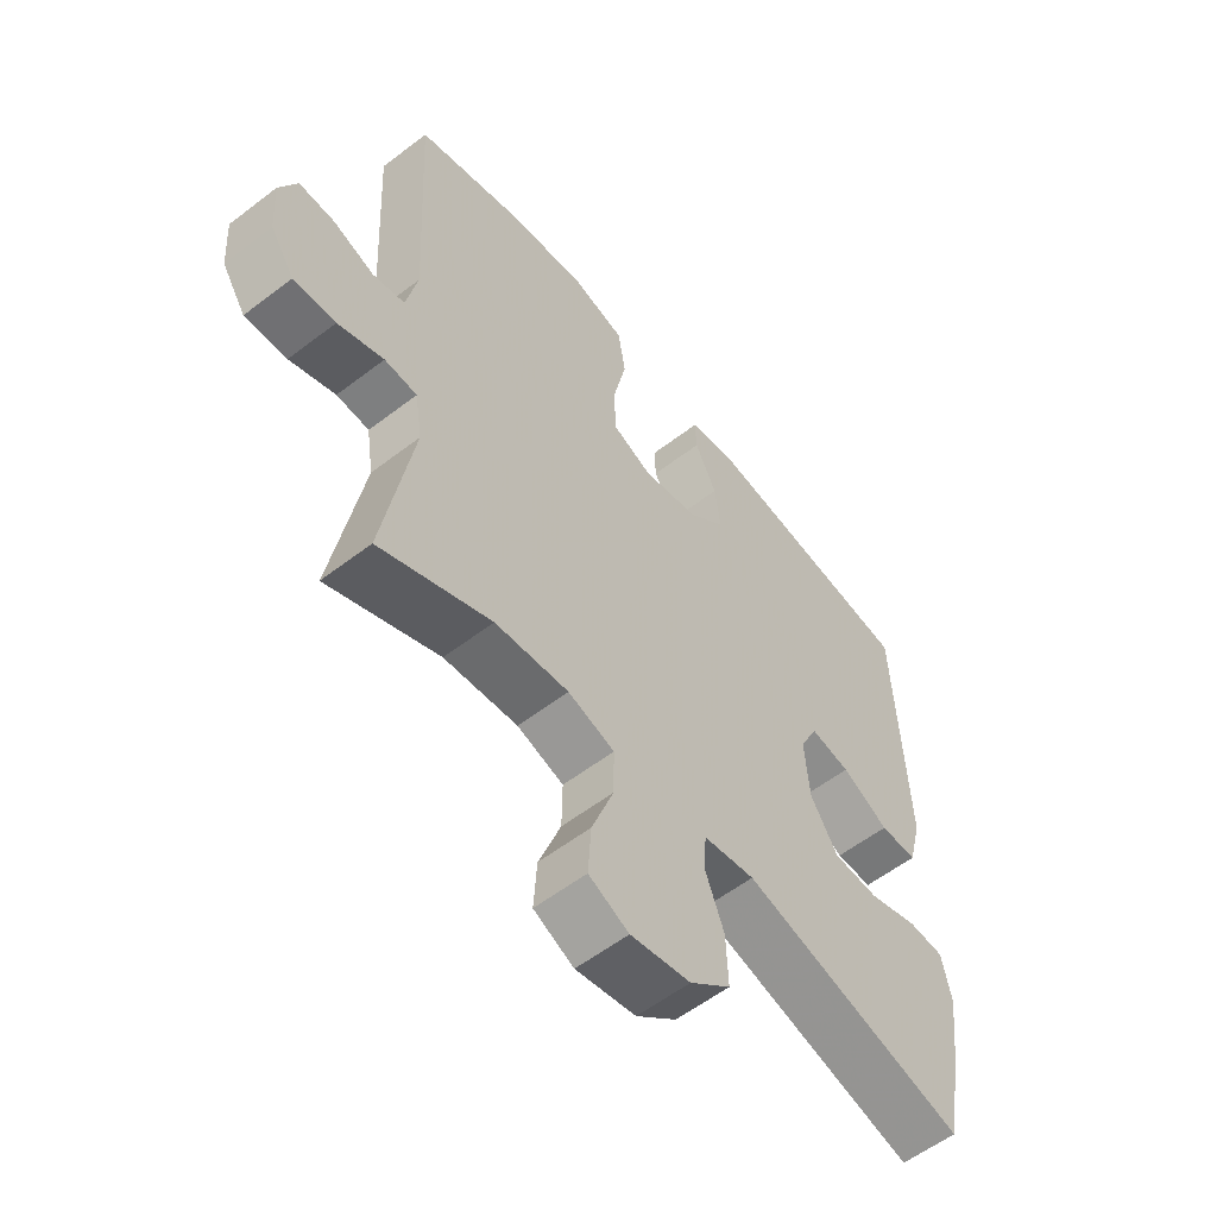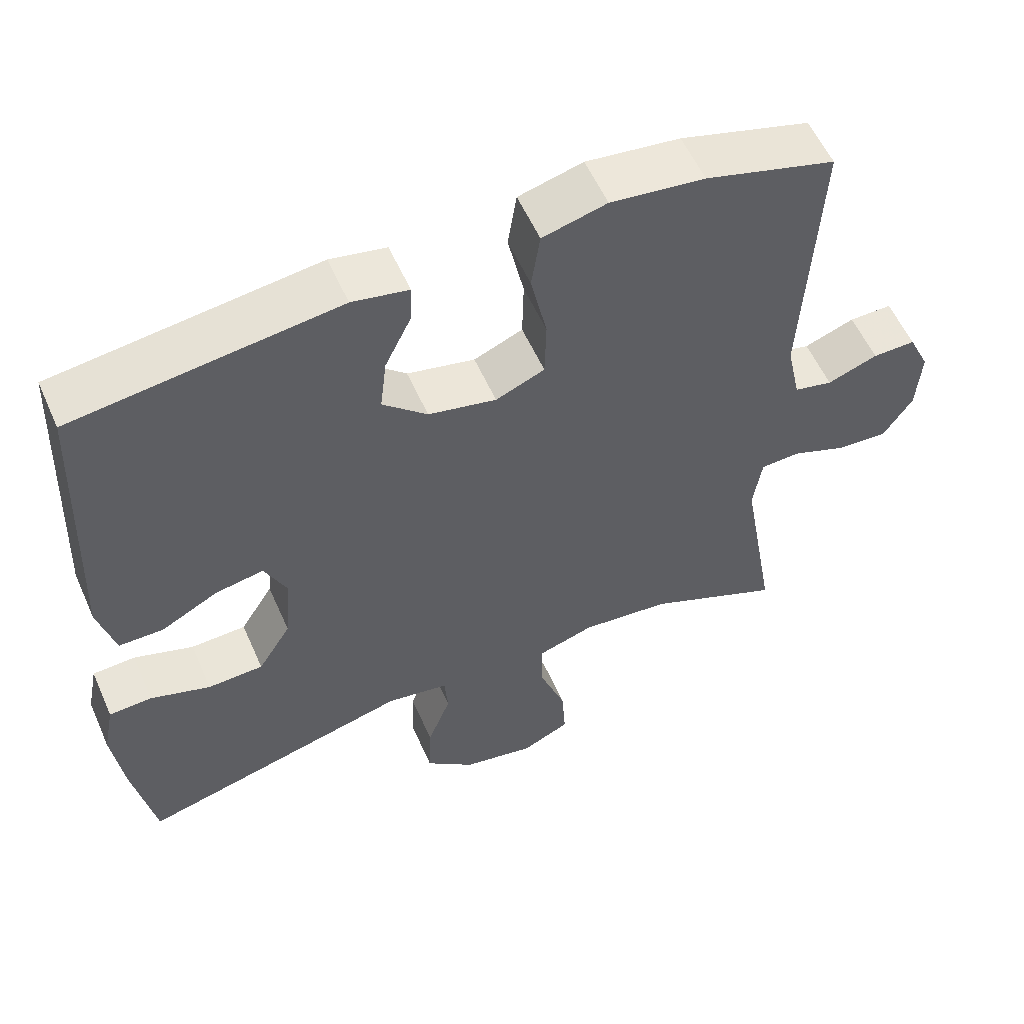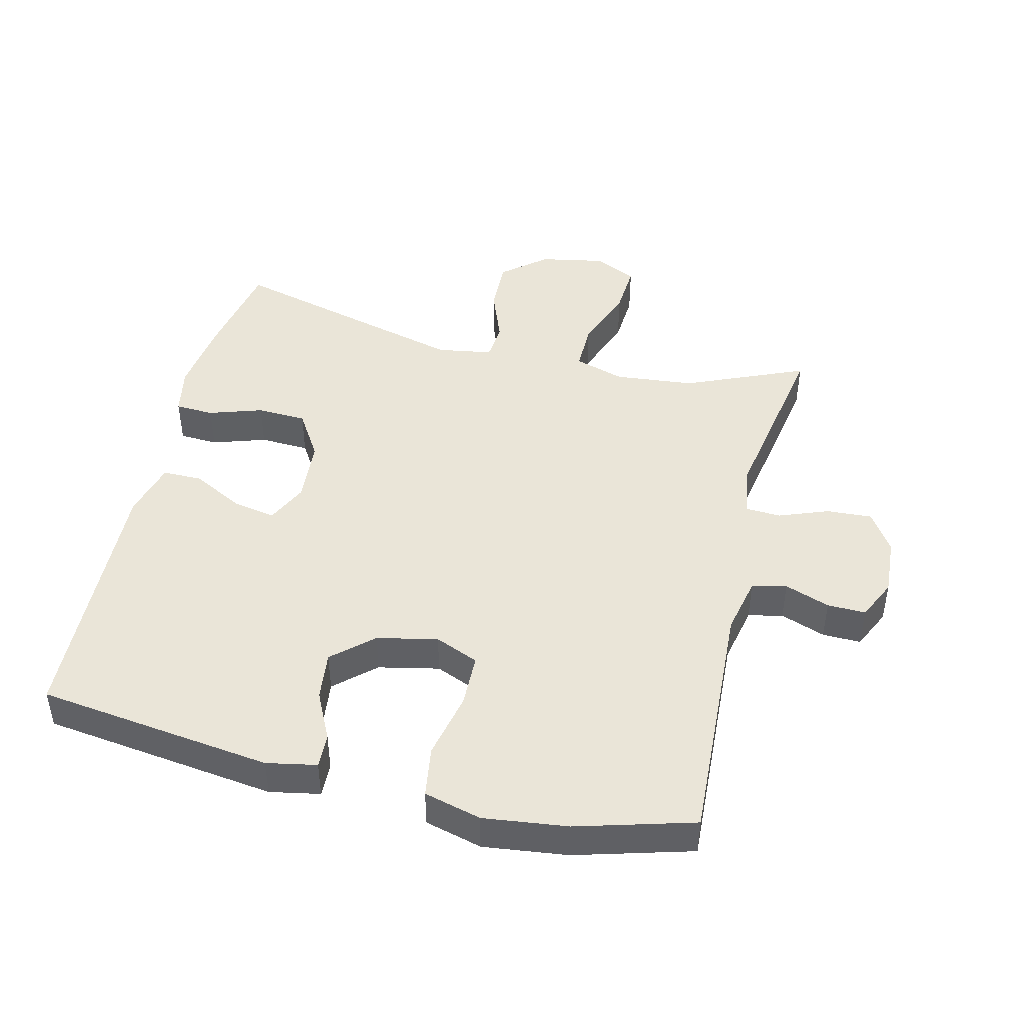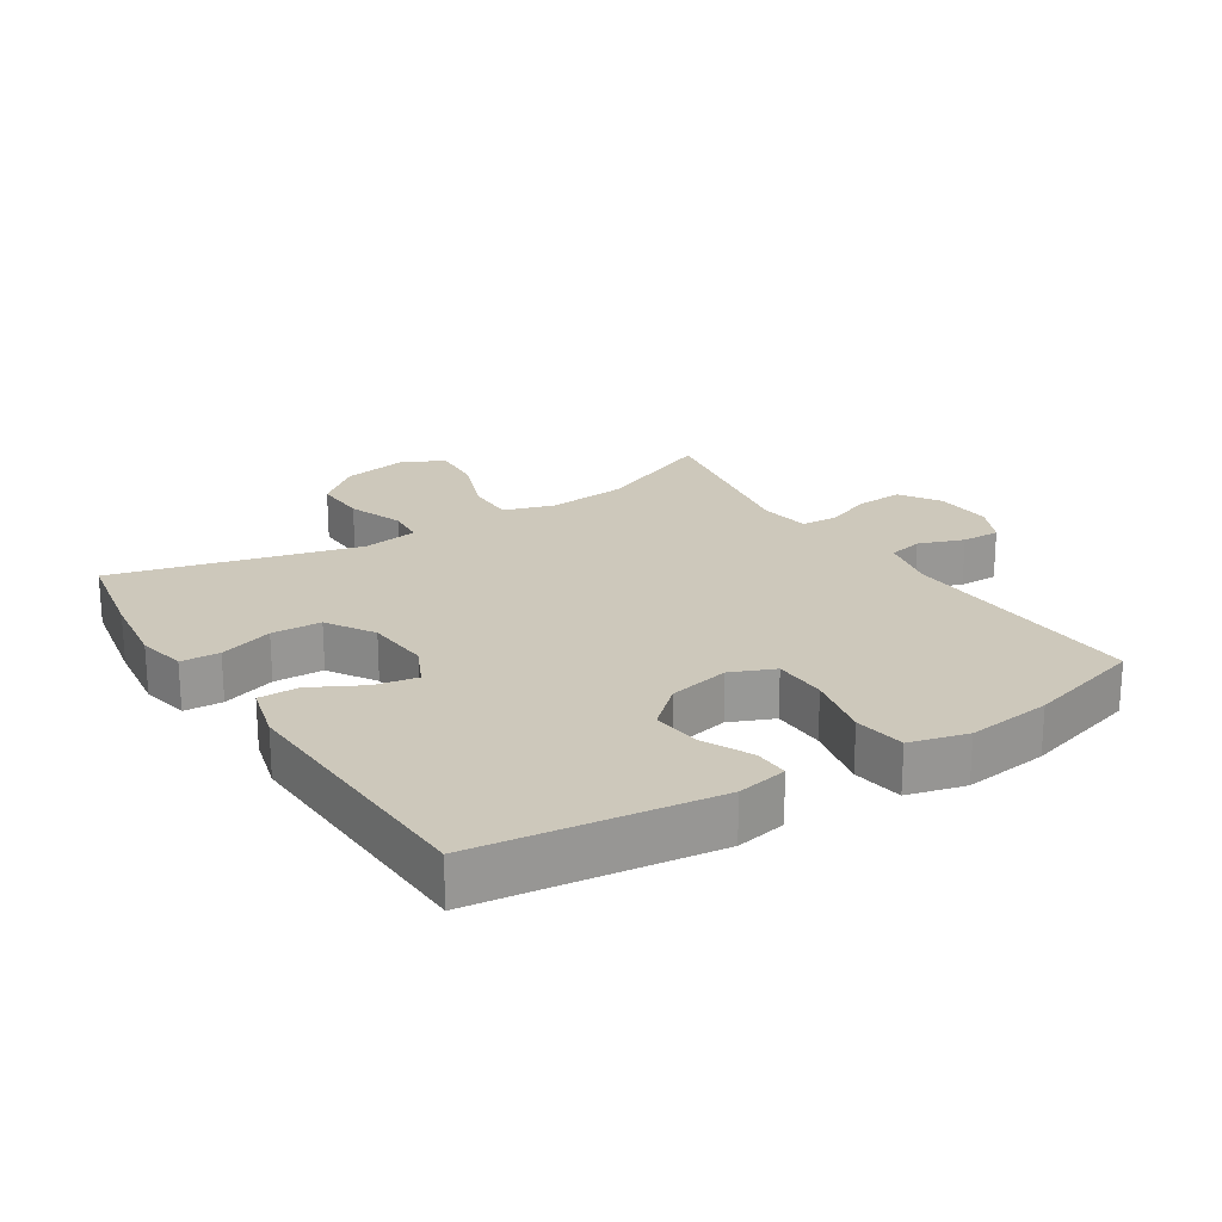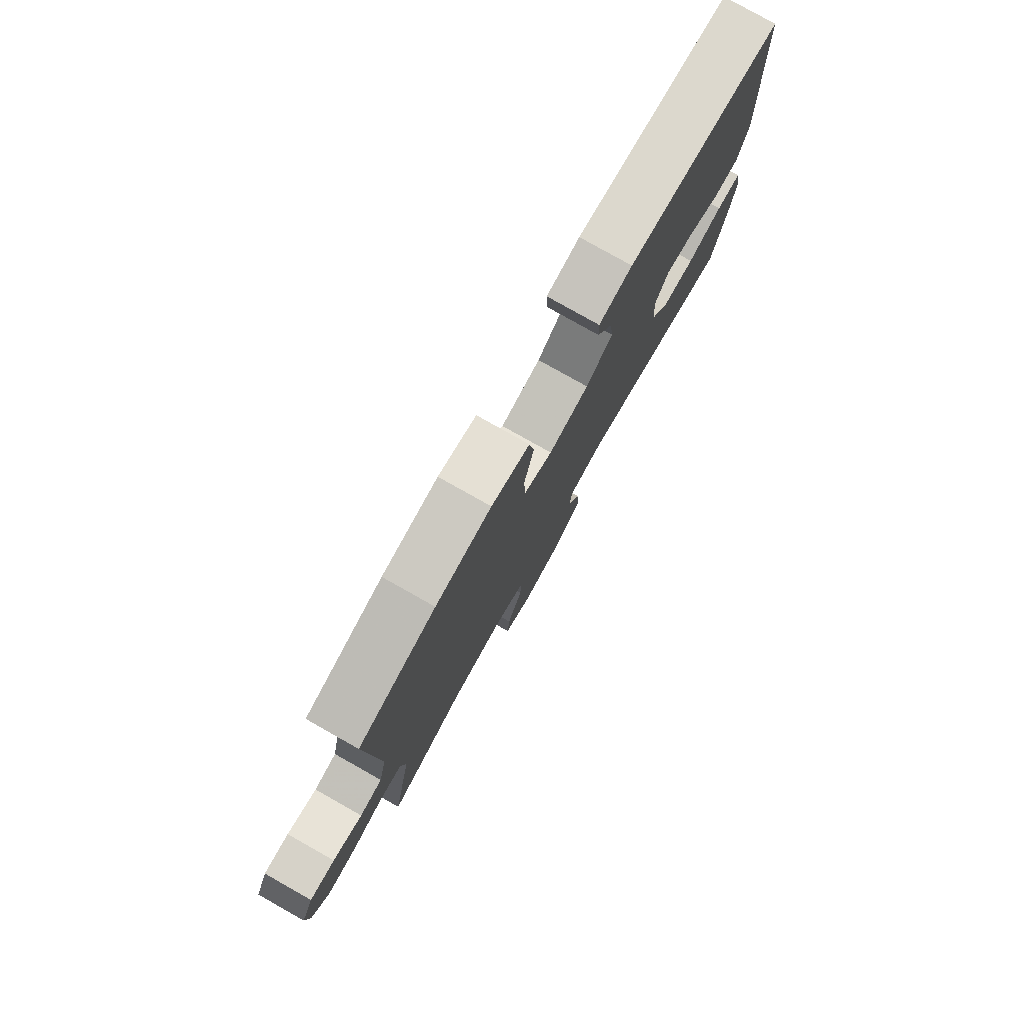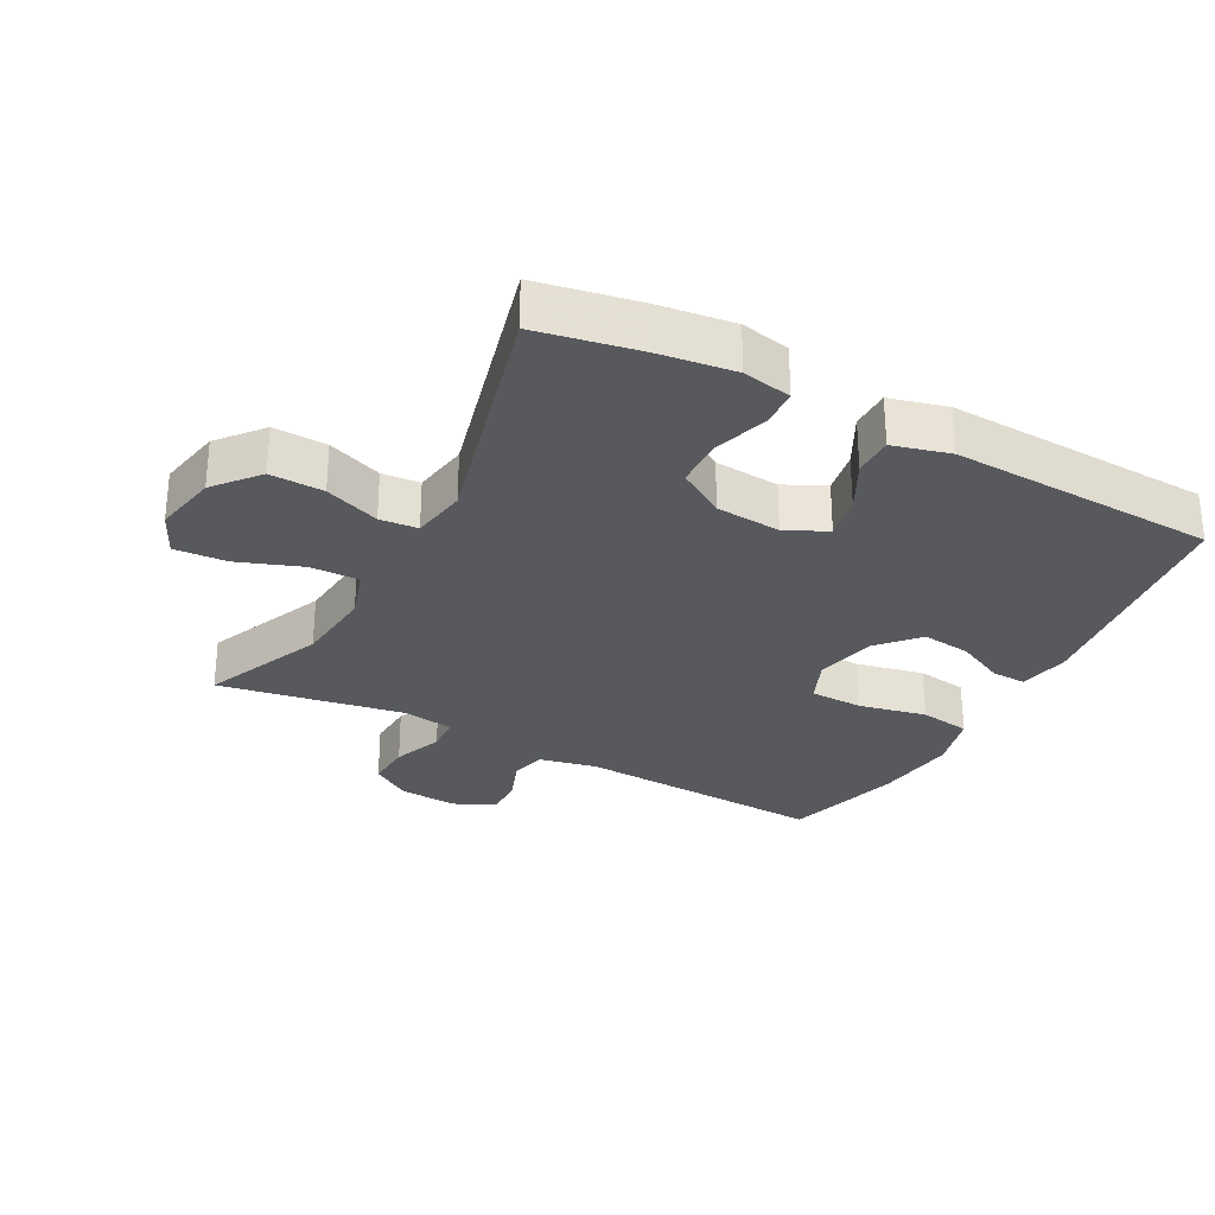
<metadata>
{"format":"obj","ext":"obj","renderer":"f3d","projection":"perspective","resolution":1024,"background":"white","views":[{"elev":-57.4,"azim":128.6,"up":"+Z"},{"elev":56.4,"azim":-23.7,"up":"+Z"},{"elev":45.4,"azim":13.7,"up":"+Y"},{"elev":21.9,"azim":-32.5,"up":"+Y"},{"elev":79.5,"azim":119.4,"up":"+Z"},{"elev":-29.3,"azim":-118.1,"up":"+Y"}]}
</metadata>
<code>
v 0.5 0.07 0.5
v 0.48 0.07 0.117
v 0.499 0.07 0.028
v 0.552 0.07 0.016
v 0.621 0.07 0.041
v 0.68 0.07 0.042
v 0.709 0.07 -0.02
v 0.703 0.07 -0.109
v 0.663 0.07 -0.17
v 0.593 0.07 -0.166
v 0.517 0.07 -0.137
v 0.463 0.07 -0.14
v 0.451 0.07 -0.218
v 0.5 0.07 -0.5
v 0.316 0.07 -0.421
v 0.194 0.07 -0.409
v 0.117 0.07 -0.433
v 0.118 0.07 -0.508
v 0.154 0.07 -0.606
v 0.159 0.07 -0.686
v 0.093 0.07 -0.717
v -0.006 0.07 -0.698
v -0.073 0.07 -0.642
v -0.07 0.07 -0.56
v -0.038 0.07 -0.476
v -0.043 0.07 -0.418
v -0.128 0.07 -0.404
v -0.5 0.07 -0.5
v -0.529 0.07 -0.345
v -0.544 0.07 -0.229
v -0.529 0.07 -0.154
v -0.47 0.07 -0.151
v -0.388 0.07 -0.178
v -0.312 0.07 -0.175
v -0.267 0.07 -0.103
v -0.259 0.07 -0.004
v -0.289 0.07 0.059
v -0.355 0.07 0.047
v -0.433 0.07 0.006
v -0.494 0.07 0.006
v -0.517 0.07 0.093
v -0.5 0.07 0.5
v -0.139 0.07 0.546
v -0.062 0.07 0.531
v -0.064 0.07 0.478
v -0.1 0.07 0.404
v -0.109 0.07 0.329
v -0.048 0.07 0.274
v 0.045 0.07 0.254
v 0.112 0.07 0.282
v 0.114 0.07 0.364
v 0.092 0.07 0.466
v 0.104 0.07 0.544
v 0.192 0.07 0.567
v 0.321 0.07 0.551
v 0.5 0 0.5
v 0.48 0 0.117
v 0.499 0 0.028
v 0.552 0 0.016
v 0.621 0 0.041
v 0.68 0 0.042
v 0.709 0 -0.02
v 0.703 0 -0.109
v 0.663 0 -0.17
v 0.593 0 -0.166
v 0.517 0 -0.137
v 0.463 0 -0.14
v 0.451 0 -0.218
v 0.5 0 -0.5
v 0.316 0 -0.421
v 0.194 0 -0.409
v 0.117 0 -0.433
v 0.118 0 -0.508
v 0.154 0 -0.606
v 0.159 0 -0.686
v 0.093 0 -0.717
v -0.006 0 -0.698
v -0.073 0 -0.642
v -0.07 0 -0.56
v -0.038 0 -0.476
v -0.043 0 -0.418
v -0.128 0 -0.404
v -0.5 0 -0.5
v -0.529 0 -0.345
v -0.544 0 -0.229
v -0.529 0 -0.154
v -0.47 0 -0.151
v -0.388 0 -0.178
v -0.312 0 -0.175
v -0.267 0 -0.103
v -0.259 0 -0.004
v -0.289 0 0.059
v -0.355 0 0.047
v -0.433 0 0.006
v -0.494 0 0.006
v -0.517 0 0.093
v -0.5 0 0.5
v -0.139 0 0.546
v -0.062 0 0.531
v -0.064 0 0.478
v -0.1 0 0.404
v -0.109 0 0.329
v -0.048 0 0.274
v 0.045 0 0.254
v 0.112 0 0.282
v 0.114 0 0.364
v 0.092 0 0.466
v 0.104 0 0.544
v 0.192 0 0.567
v 0.321 0 0.551
f 55 1 2
f 54 55 2
f 53 54 2
f 52 53 2
f 51 52 2
f 50 51 2 3
f 49 50 3
f 48 49 3
f 44 45 46
f 43 44 46
f 42 43 46
f 41 42 46
f 40 41 46
f 39 40 46
f 38 39 46
f 37 38 46 47
f 36 37 47 48
f 31 32 33
f 30 31 33
f 29 30 33
f 28 29 33
f 27 28 33
f 26 27 33 34
f 23 24 25
f 22 23 25
f 21 22 25
f 20 21 25
f 19 20 25
f 18 19 25
f 17 18 25 26
f 26 34 35
f 17 26 35
f 16 17 35
f 13 14 15
f 35 36 48
f 16 35 48
f 15 16 48
f 13 15 48
f 12 13 48
f 9 10 11
f 8 9 11
f 7 8 11
f 6 7 11
f 5 6 11
f 4 5 11
f 12 48 3
f 3 4 11 12
f 57 56 110
f 57 110 109
f 57 109 108
f 57 108 107
f 57 107 106
f 58 57 106 105
f 58 105 104
f 58 104 103
f 101 100 99
f 101 99 98
f 101 98 97
f 101 97 96
f 101 96 95
f 101 95 94
f 101 94 93
f 102 101 93 92
f 103 102 92 91
f 88 87 86
f 88 86 85
f 88 85 84
f 88 84 83
f 88 83 82
f 89 88 82 81
f 80 79 78
f 80 78 77
f 80 77 76
f 80 76 75
f 80 75 74
f 80 74 73
f 81 80 73 72
f 90 89 81
f 90 81 72
f 90 72 71
f 70 69 68
f 103 91 90
f 103 90 71
f 103 71 70
f 103 70 68
f 103 68 67
f 66 65 64
f 66 64 63
f 66 63 62
f 66 62 61
f 66 61 60
f 66 60 59
f 58 103 67
f 67 66 59 58
f 1 56 57 2
f 2 57 58 3
f 3 58 59 4
f 4 59 60 5
f 5 60 61 6
f 6 61 62 7
f 7 62 63 8
f 8 63 64 9
f 9 64 65 10
f 10 65 66 11
f 11 66 67 12
f 12 67 68 13
f 13 68 69 14
f 14 69 70 15
f 15 70 71 16
f 16 71 72 17
f 17 72 73 18
f 18 73 74 19
f 19 74 75 20
f 20 75 76 21
f 21 76 77 22
f 22 77 78 23
f 23 78 79 24
f 24 79 80 25
f 25 80 81 26
f 26 81 82 27
f 27 82 83 28
f 28 83 84 29
f 29 84 85 30
f 30 85 86 31
f 31 86 87 32
f 32 87 88 33
f 33 88 89 34
f 34 89 90 35
f 35 90 91 36
f 36 91 92 37
f 37 92 93 38
f 38 93 94 39
f 39 94 95 40
f 40 95 96 41
f 41 96 97 42
f 42 97 98 43
f 43 98 99 44
f 44 99 100 45
f 45 100 101 46
f 46 101 102 47
f 47 102 103 48
f 48 103 104 49
f 49 104 105 50
f 50 105 106 51
f 51 106 107 52
f 52 107 108 53
f 53 108 109 54
f 54 109 110 55
f 55 110 56 1

</code>
